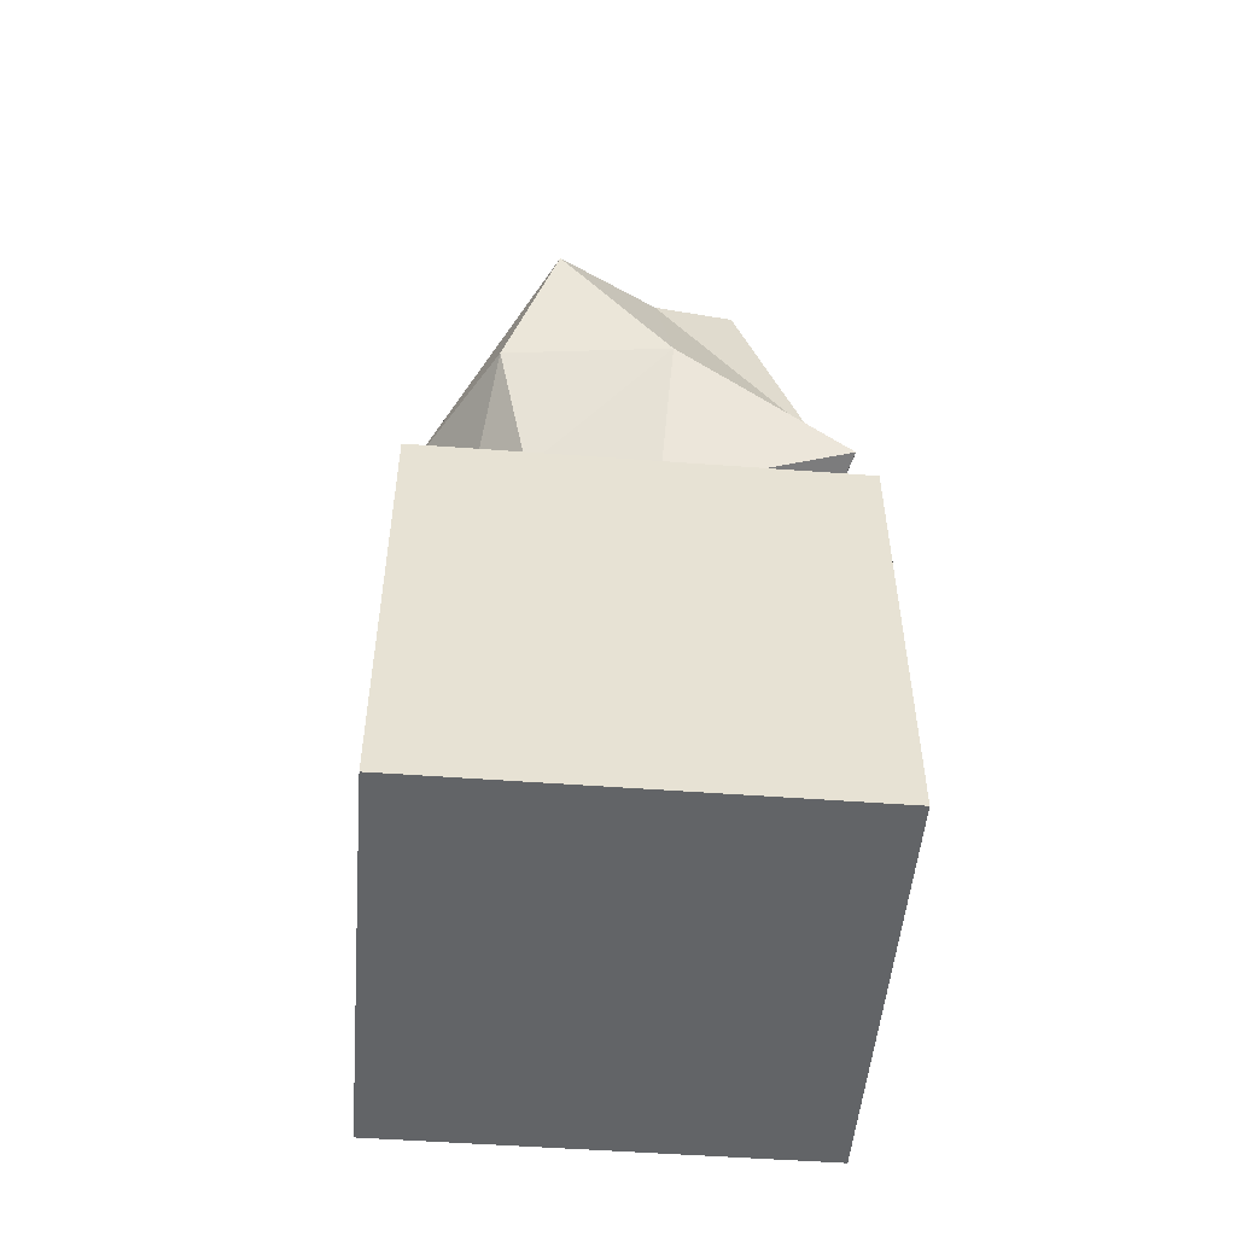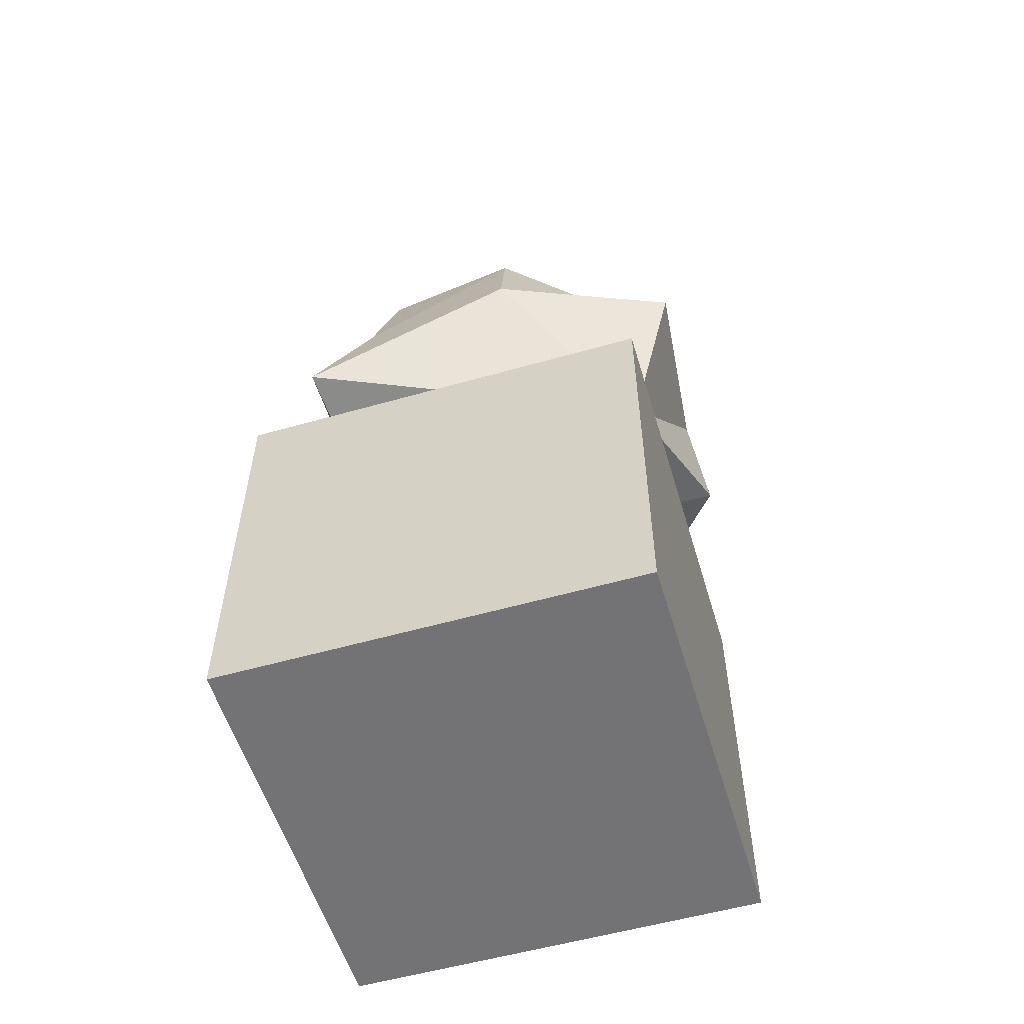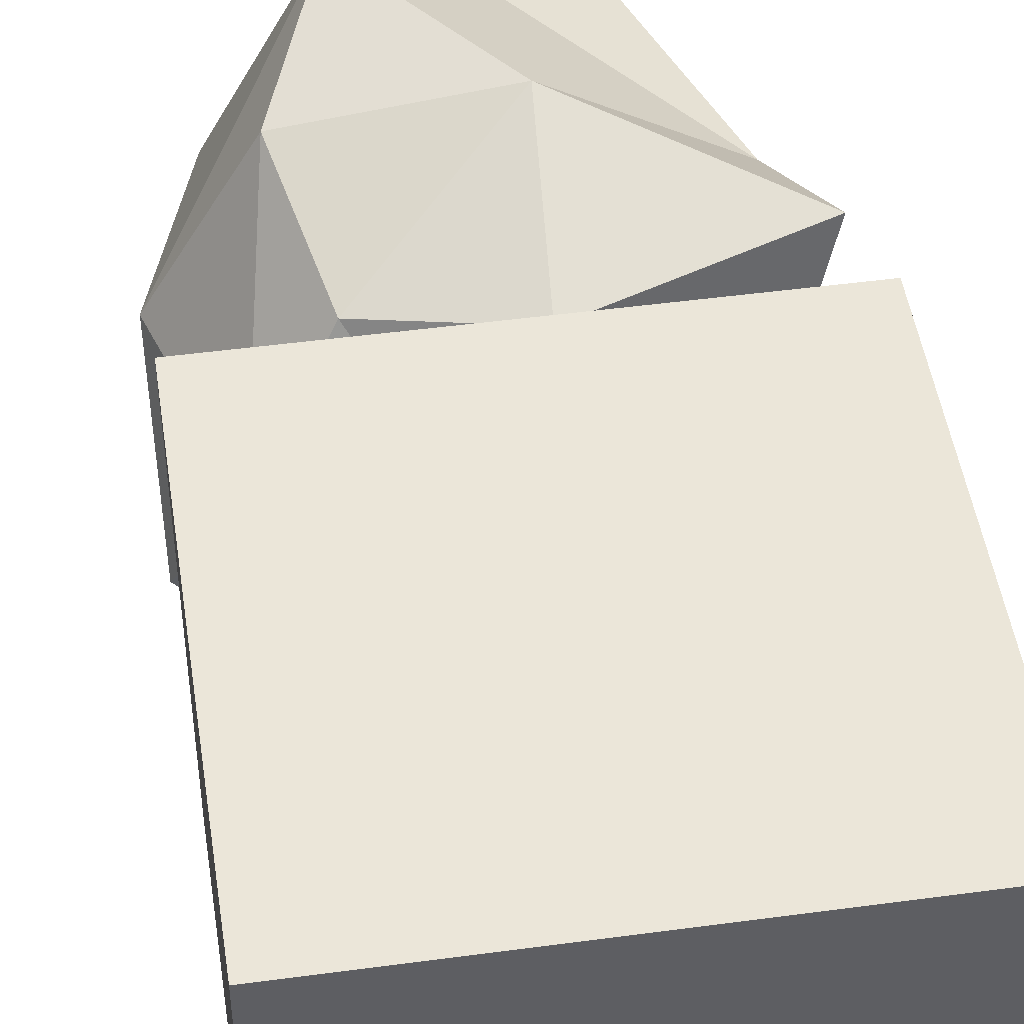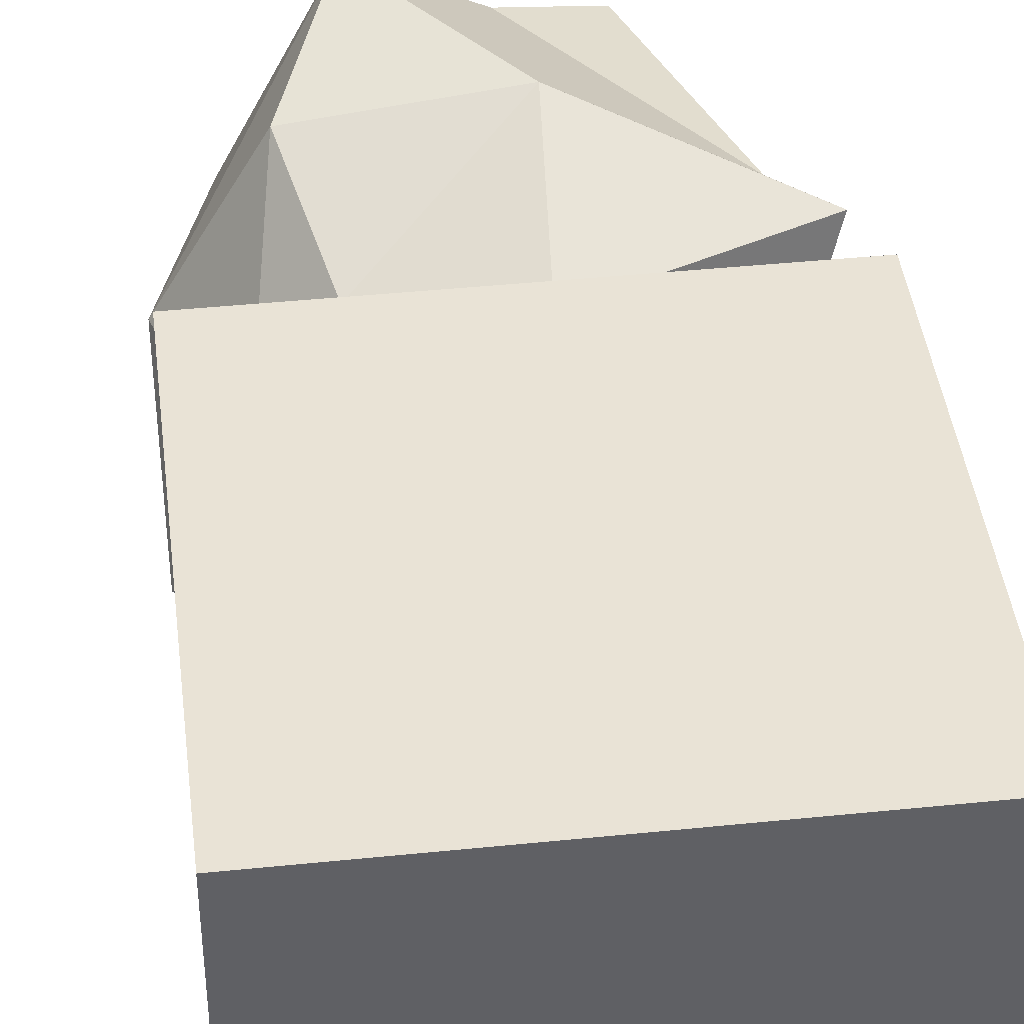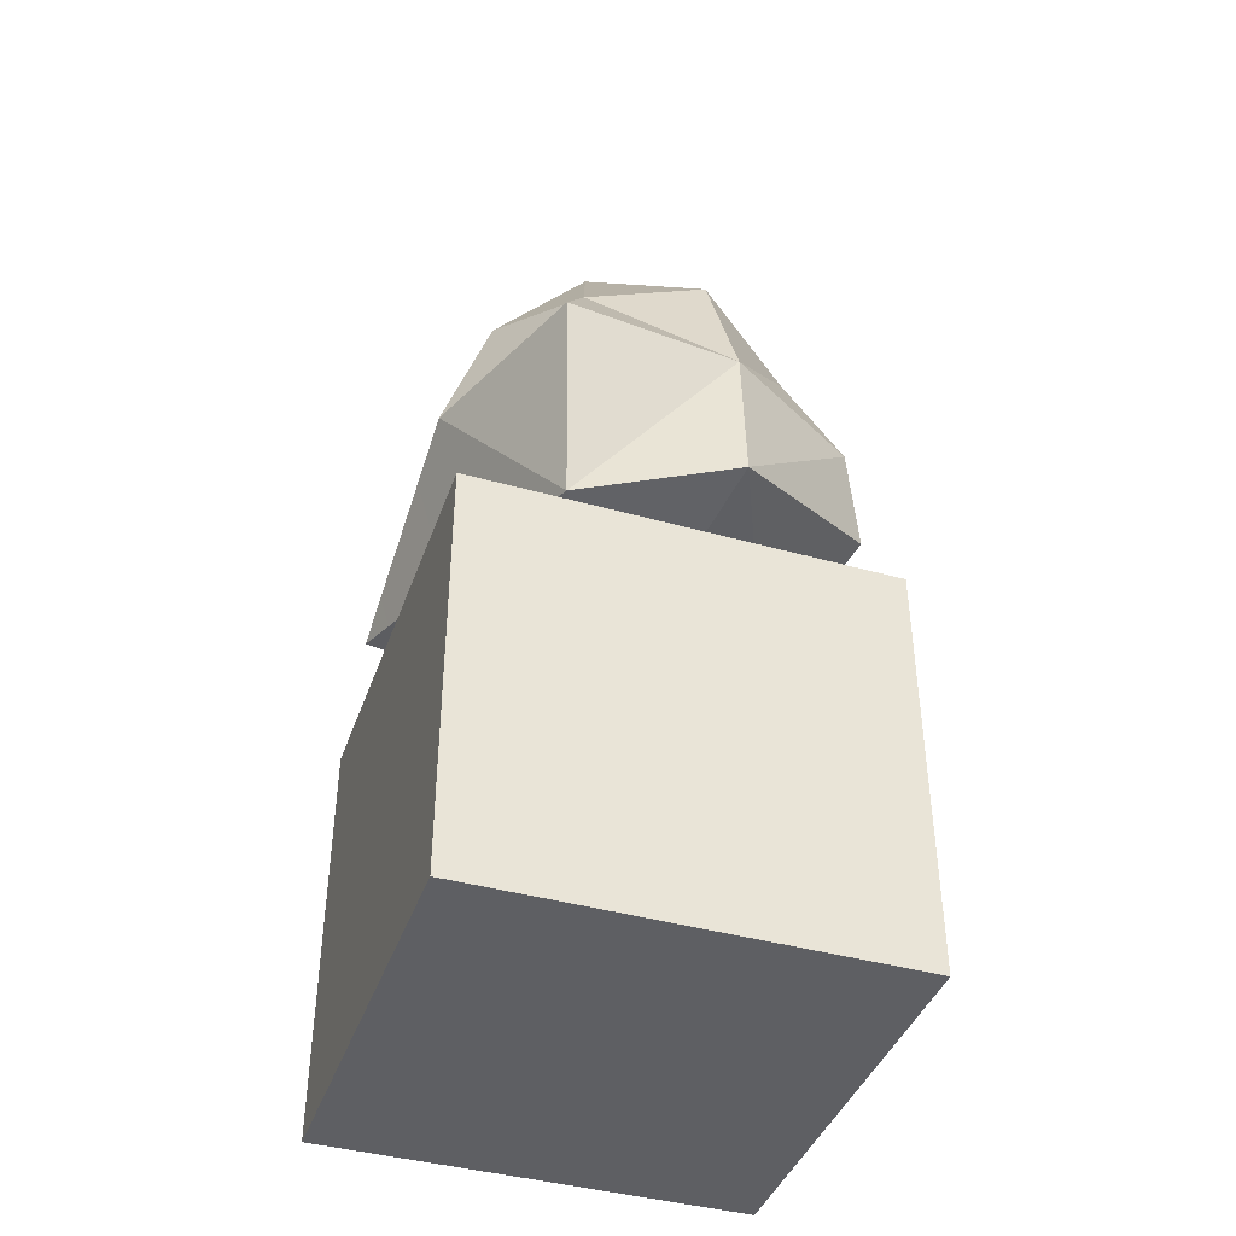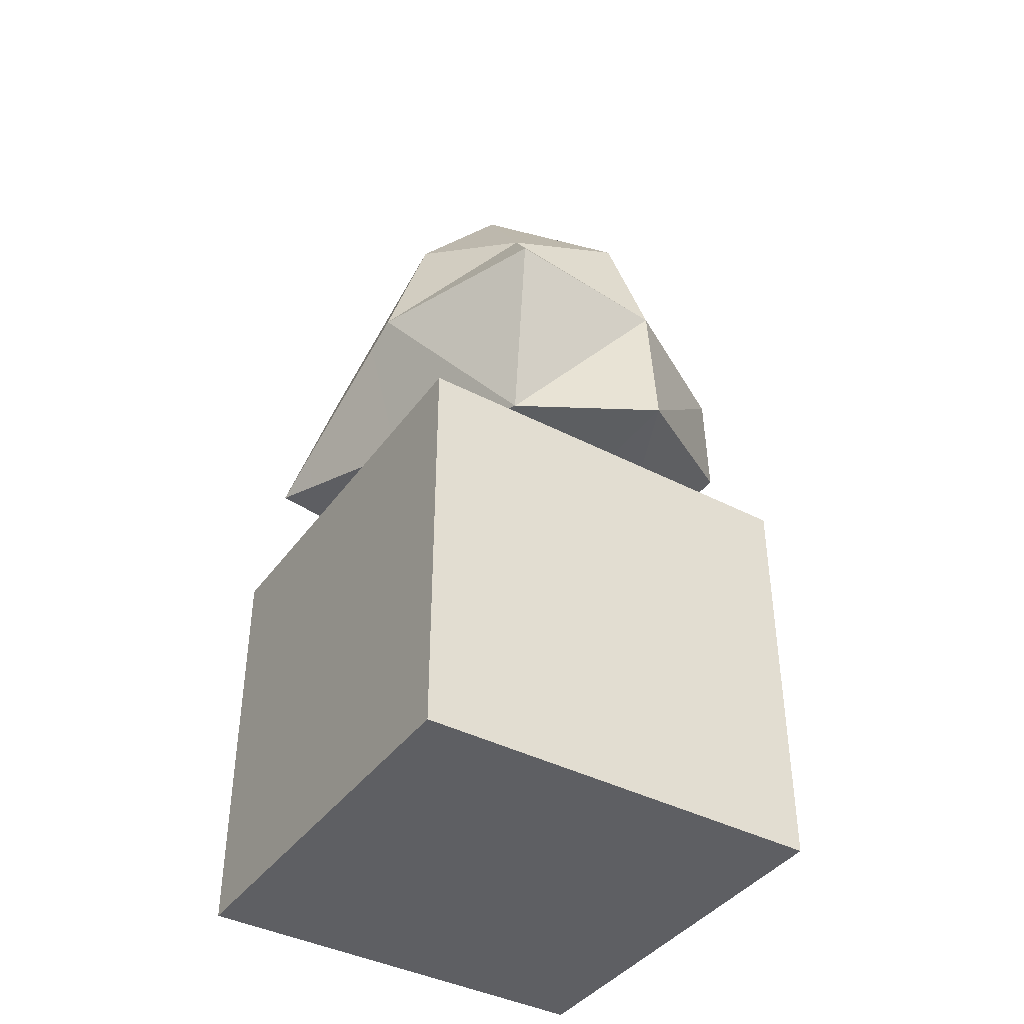
<metadata>
{"format":"obj","ext":"obj","renderer":"f3d","projection":"perspective","resolution":1024,"background":"white","views":[{"elev":-51.1,"azim":-4.7,"up":"+Y"},{"elev":-56.0,"azim":106.6,"up":"+Y"},{"elev":48.1,"azim":-8.6,"up":"+Z"},{"elev":42.3,"azim":-7.0,"up":"+Z"},{"elev":-41.5,"azim":161.2,"up":"+Y"},{"elev":-40.5,"azim":147.5,"up":"+Y"}]}
</metadata>
<code>
g M_SA_Botany_01
v -0.75 -6.557e-08 0.75
v 0.75 6.557e-08 -0.75
v -0.75 6.557e-08 -0.75
v 0.75 -6.557e-08 0.75
v -0.5211 1.5 0.5211
v 0.5211 1.5 -0.5211
v 0.5211 1.5 0.5211
v -0.5211 1.5 -0.5211
v 0.75 1.259 0.75
v -0.75 1.128 0.75
v -0.75 1.259 0.75
v 0.75 1.128 0.75
v 0.75 1.259 -0.75
v 0.75 1.128 0.75
v 0.75 1.259 0.75
v 0.75 1.128 -0.75
v -0.75 1.259 -0.75
v 0.75 1.128 -0.75
v 0.75 1.259 -0.75
v -0.75 1.128 -0.75
v -0.75 1.259 0.75
v -0.75 1.128 -0.75
v -0.75 1.259 -0.75
v -0.75 1.128 0.75
v -0.75 1.5 0.75
v 0.5211 1.5 0.5211
v 0.75 1.5 0.75
v -0.5211 1.5 0.5211
v 0.75 1.5 0.75
v 0.5211 1.5 -0.5211
v 0.75 1.5 -0.75
v -0.5211 1.5 -0.5211
v 0.75 1.5 -0.75
v -0.75 1.5 -0.75
v -0.5211 1.5 0.5211
v -0.75 1.5 -0.75
v 0.5211 1.5 -0.5211
v 0.75 1.5 0.75
v 0.5211 1.5 0.5211
v -0.75 1.5 -0.75
v -0.5211 1.5 0.5211
v -0.75 1.5 0.75
v 0.75 1.5 0.75
v -0.75 1.259 0.75
v -0.75 1.5 0.75
v 0.75 1.259 0.75
v -0.75 -6.557e-08 0.75
v 0.75 1.128 0.75
v 0.75 -6.557e-08 0.75
v -0.75 1.128 0.75
v 0.75 1.5 -0.75
v 0.75 1.259 0.75
v 0.75 1.5 0.75
v 0.75 1.259 -0.75
v 0.75 -6.557e-08 0.75
v 0.75 1.128 -0.75
v 0.75 6.557e-08 -0.75
v 0.75 1.128 0.75
v -0.75 1.5 -0.75
v 0.75 1.259 -0.75
v 0.75 1.5 -0.75
v -0.75 1.259 -0.75
v 0.75 6.557e-08 -0.75
v -0.75 1.128 -0.75
v -0.75 6.557e-08 -0.75
v 0.75 1.128 -0.75
v -0.75 1.5 0.75
v -0.75 1.259 -0.75
v -0.75 1.5 -0.75
v -0.75 1.259 0.75
v -0.75 6.557e-08 -0.75
v -0.75 1.128 0.75
v -0.75 -6.557e-08 0.75
v -0.75 1.128 -0.75
v -0.03276 1.539 -0.06228
v 0.375 1.61 -0.6776
v -0.1762 1.727 -0.8543
v 0.375 1.61 -0.6776
v -0.03276 1.539 -0.06228
v 0.5176 1.727 -0.1787
v 0.08361 1.727 0.488
v 0.5176 1.727 -0.1787
v -0.03276 1.539 -0.06228
v 0.5176 1.727 -0.1787
v 0.08361 1.727 0.488
v 0.7343 1.89 0.5679
v -0.03276 1.539 -0.06228
v -0.3542 1.872 0.4316
v 0.08361 1.727 0.488
v -0.3542 1.872 0.4316
v -0.03276 1.539 -0.06228
v -0.5831 1.727 0.05409
v -0.1762 1.727 -0.8543
v -0.5831 1.727 0.05409
v -0.03276 1.539 -0.06228
v -0.5831 1.727 0.05409
v -0.1762 1.727 -0.8543
v -0.7646 1.944 -0.4319
v 0.2887 2.706 -0.5561
v 0.1511 3.319 -0.1308
v -0.1491 2.852 -0.6126
v 0.1511 3.319 -0.1308
v 0.2887 2.706 -0.5561
v 0.5176 2.852 -0.1787
v -0.1491 2.852 -0.6126
v -0.2667 3.41 -0.03968
v -0.3947 3.09 0.01426
v 0.08361 2.852 0.488
v -0.2786 2.706 0.7498
v -0.5831 2.852 0.05409
v 0.08361 2.852 0.488
v -0.2667 3.41 -0.03968
v 0.3819 2.995 0.3723
v 0.375 1.61 -0.6776
v 0.4425 2.289 -0.8583
v -0.1879 2.289 -0.7961
v -0.1762 1.727 -0.8543
v -0.1879 2.289 -0.7961
v -0.6995 2.289 -0.4962
v -0.1879 2.289 -0.7961
v -0.5266 2.706 -0.3837
v -0.6995 2.289 -0.4962
v -0.5266 2.706 -0.3837
v -0.1879 2.289 -0.7961
v -0.1491 2.852 -0.6126
v -0.1491 2.852 -0.6126
v -0.1879 2.289 -0.7961
v 0.2887 2.706 -0.5561
v -0.7646 1.944 -0.4319
v -0.6995 2.289 -0.4962
v -0.7665 2.289 0.09288
v -0.4667 2.289 0.6044
v -0.5831 1.727 0.05409
v -0.7665 2.289 0.09288
v -0.5831 1.727 0.05409
v -0.4667 2.289 0.6044
v -0.3542 1.872 0.4316
v -0.2786 2.706 0.7498
v -0.4667 2.289 0.6044
v -0.7665 2.289 0.09288
v -0.6995 2.289 -0.4962
v -0.5831 2.852 0.05409
v -0.7665 2.289 0.09288
v -0.5831 2.852 0.05409
v -0.6995 2.289 -0.4962
v -0.5266 2.706 -0.3837
v 0.1224 2.289 0.6715
v -0.3542 1.872 0.4316
v -0.4667 2.289 0.6044
v -0.3542 1.872 0.4316
v 0.1224 2.289 0.6715
v 0.08361 1.727 0.488
v 0.08361 1.727 0.488
v 0.1224 2.289 0.6715
v 0.7343 1.89 0.5679
v 0.3819 2.995 0.3723
v 0.6339 2.289 0.3717
v 0.08361 2.852 0.488
v 0.08361 2.852 0.488
v 0.1224 2.289 0.6715
v -0.2786 2.706 0.7498
v 0.7343 1.89 0.5679
v 0.6339 2.289 0.3717
v 0.701 2.289 -0.2174
v 0.5176 2.852 -0.1787
v 0.5176 1.727 -0.1787
v 0.701 2.289 -0.2174
v 0.375 1.61 -0.6776
v 0.7343 1.89 0.5679
v 0.2887 2.706 -0.5561
v 0.4425 2.289 -0.8583
v 0.701 2.289 -0.2174
v 0.5176 2.852 -0.1787
v 0.6339 2.289 0.3717
v 0.3819 2.995 0.3723
v -0.7646 1.944 -0.4319
v -0.7665 2.289 0.09288
v -0.5831 1.727 0.05409
v 0.2887 2.706 -0.5561
v -0.1879 2.289 -0.7961
v 0.4425 2.289 -0.8583
v 0.2887 2.706 -0.5561
v 0.701 2.289 -0.2174
v 0.5176 2.852 -0.1787
v 0.08361 2.852 0.488
v -0.3947 3.09 0.01426
v -0.2667 3.41 -0.03968
v -0.1762 1.727 -0.8543
v -0.6995 2.289 -0.4962
v -0.7646 1.944 -0.4319
v 0.375 1.61 -0.6776
v -0.1879 2.289 -0.7961
v -0.1762 1.727 -0.8543
v 0.375 1.61 -0.6776
v 0.701 2.289 -0.2174
v 0.4425 2.289 -0.8583
v -0.2786 2.706 0.7498
v 0.1224 2.289 0.6715
v -0.4667 2.289 0.6044
v -0.2786 2.706 0.7498
v -0.7665 2.289 0.09288
v -0.5831 2.852 0.05409
v 0.08361 2.852 0.488
v 0.6339 2.289 0.3717
v 0.1224 2.289 0.6715
v 0.3819 2.995 0.3723
v 0.1511 3.319 -0.1308
v 0.5176 2.852 -0.1787
v 0.7343 1.89 0.5679
v 0.1224 2.289 0.6715
v 0.6339 2.289 0.3717
v -0.5831 2.852 0.05409
v -0.1491 2.852 -0.6126
v -0.3947 3.09 0.01426
v -0.1491 2.852 -0.6126
v -0.5831 2.852 0.05409
v -0.5266 2.706 -0.3837
v -0.3947 3.09 0.01426
v 0.08361 2.852 0.488
v -0.5831 2.852 0.05409
v -0.1491 2.852 -0.6126
v 0.1511 3.319 -0.1308
v -0.2667 3.41 -0.03968
v 0.1511 3.319 -0.1308
v 0.3819 2.995 0.3723
v -0.2667 3.41 -0.03968
g M_SA_Botany_01_0
f 3 2 1
f 4 1 2
f 7 6 5
f 8 5 6
f 11 10 9
f 12 9 10
f 15 14 13
f 16 13 14
f 19 18 17
f 20 17 18
f 23 22 21
f 24 21 22
f 27 26 25
f 28 25 26
f 31 30 29
f 30 33 32
f 34 32 33
f 32 36 35
f 39 38 37
f 42 41 40
f 45 44 43
f 46 43 44
f 49 48 47
f 50 47 48
f 53 52 51
f 54 51 52
f 57 56 55
f 58 55 56
f 61 60 59
f 62 59 60
f 65 64 63
f 66 63 64
f 69 68 67
f 70 67 68
f 73 72 71
f 74 71 72
f 77 76 75
f 80 79 78
f 83 82 81
f 86 85 84
f 89 88 87
f 92 91 90
f 95 94 93
f 98 97 96
f 101 100 99
f 104 103 102
f 107 106 105
f 110 109 108
f 113 112 111
f 116 115 114
f 119 118 117
f 122 121 120
f 125 124 123
f 128 127 126
f 131 130 129
f 134 133 132
f 137 136 135
f 140 139 138
f 143 142 141
f 146 145 144
f 149 148 147
f 152 151 150
f 155 154 153
f 158 157 156
f 161 160 159
f 164 163 162
f 164 165 163
f 168 167 166
f 166 167 169
f 172 171 170
f 175 174 173
f 178 177 176
f 181 180 179
f 184 183 182
f 187 186 185
f 190 189 188
f 193 192 191
f 196 195 194
f 199 198 197
f 202 201 200
f 205 204 203
f 208 207 206
f 211 210 209
f 214 213 212
f 217 216 215
f 220 219 218
f 223 222 221
f 226 225 224

</code>
